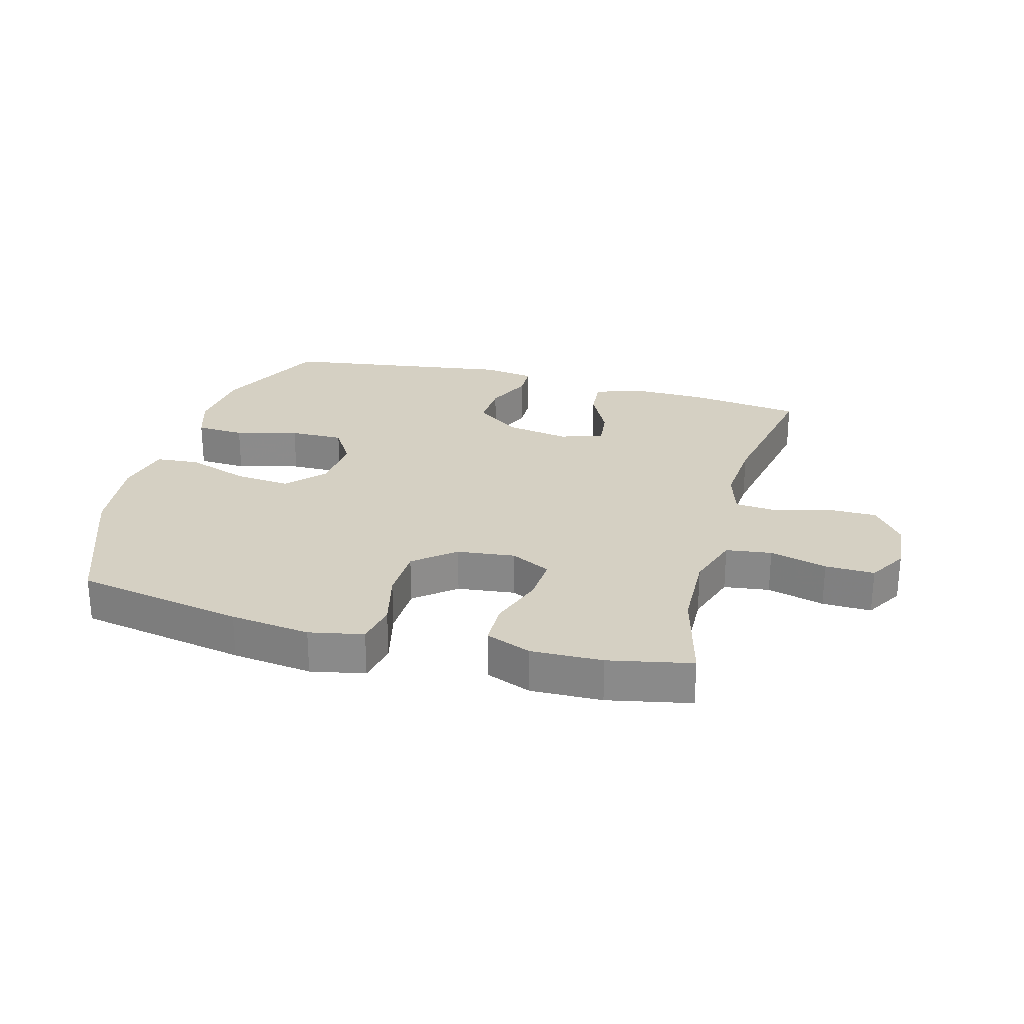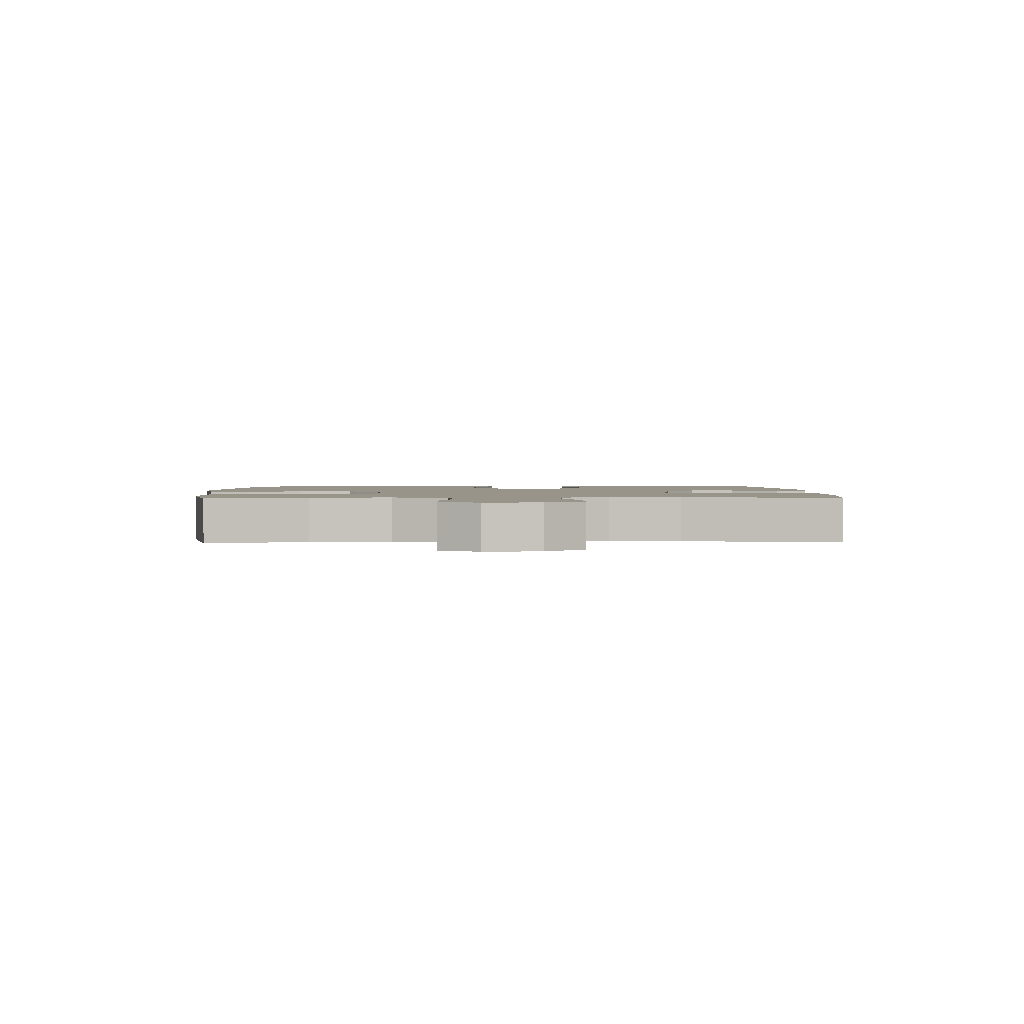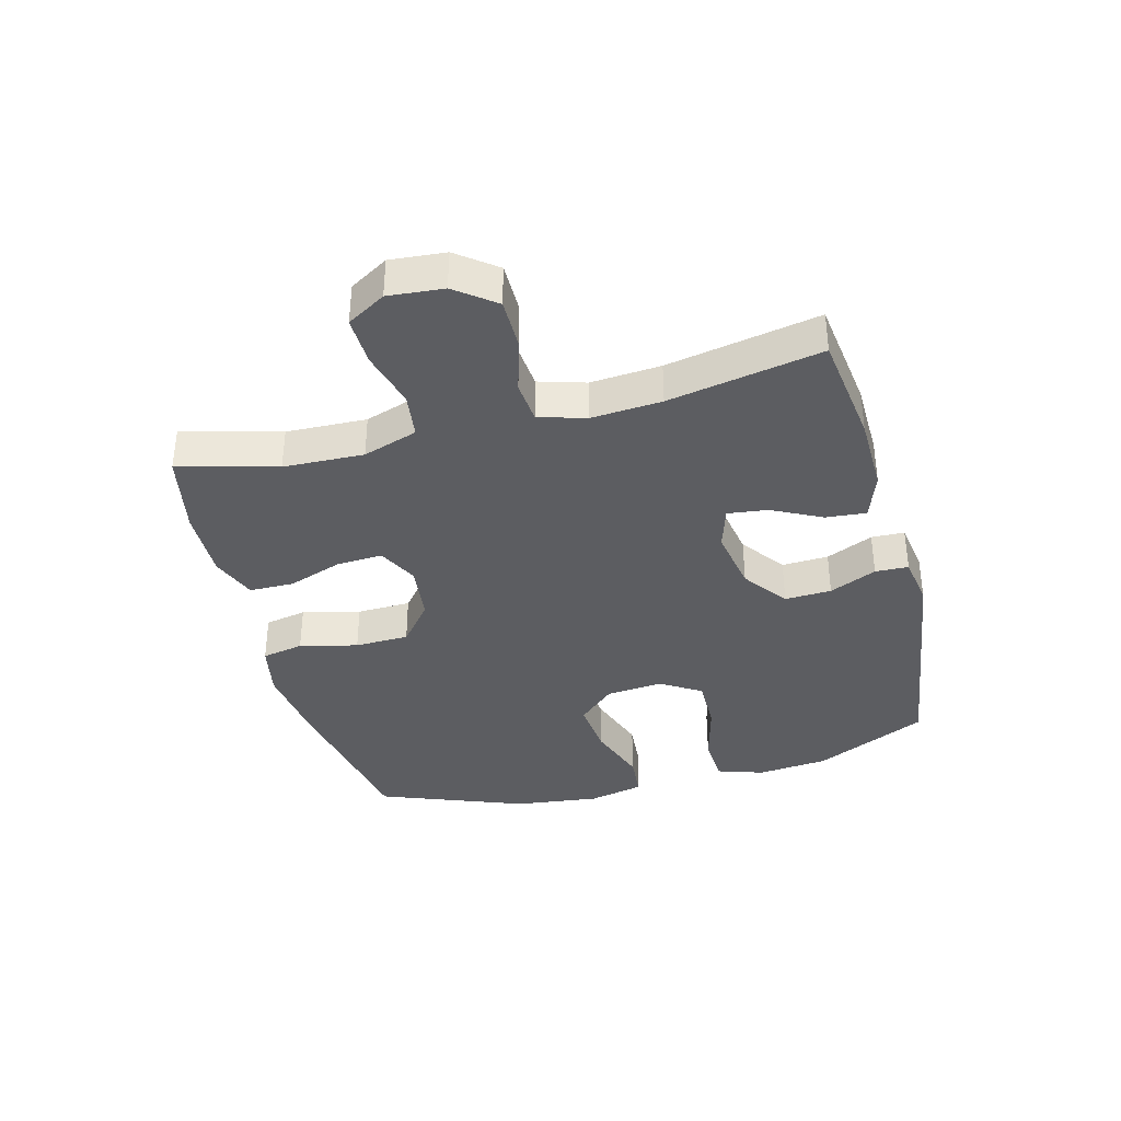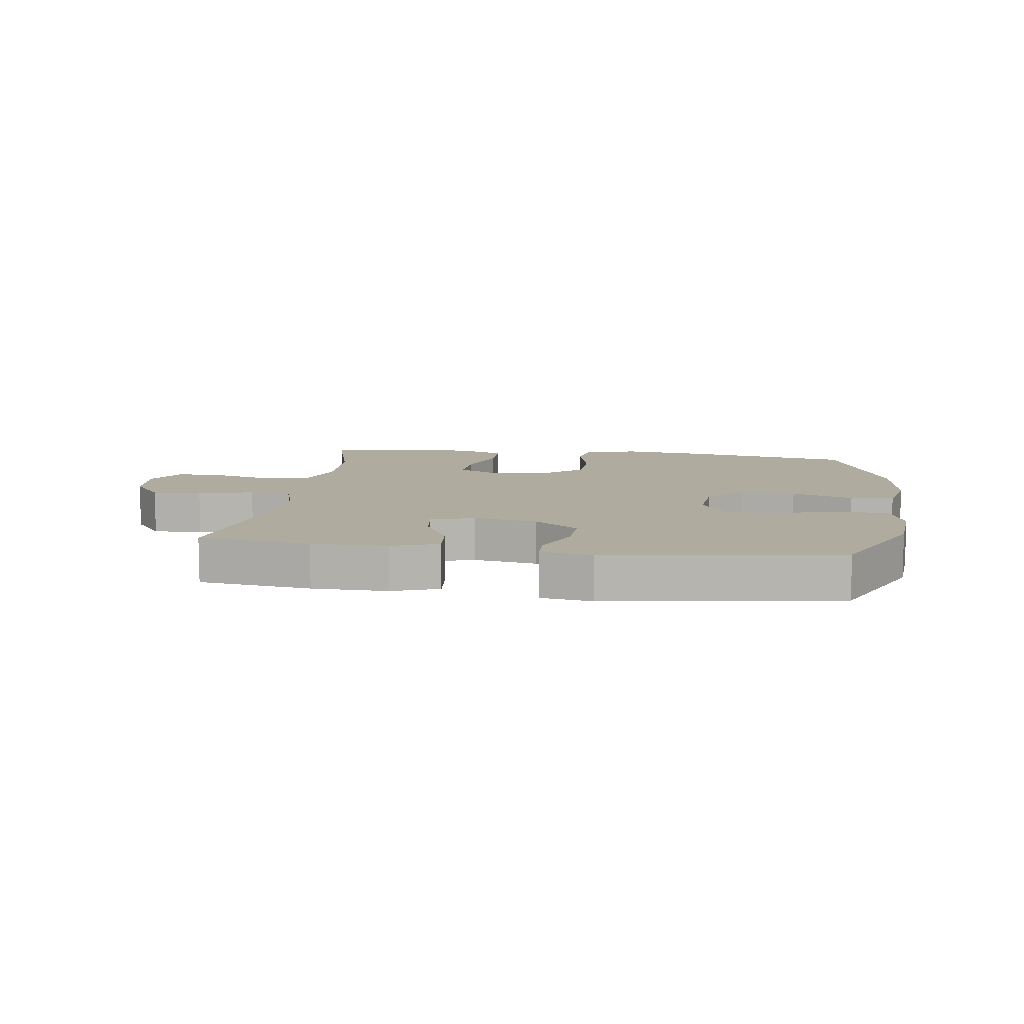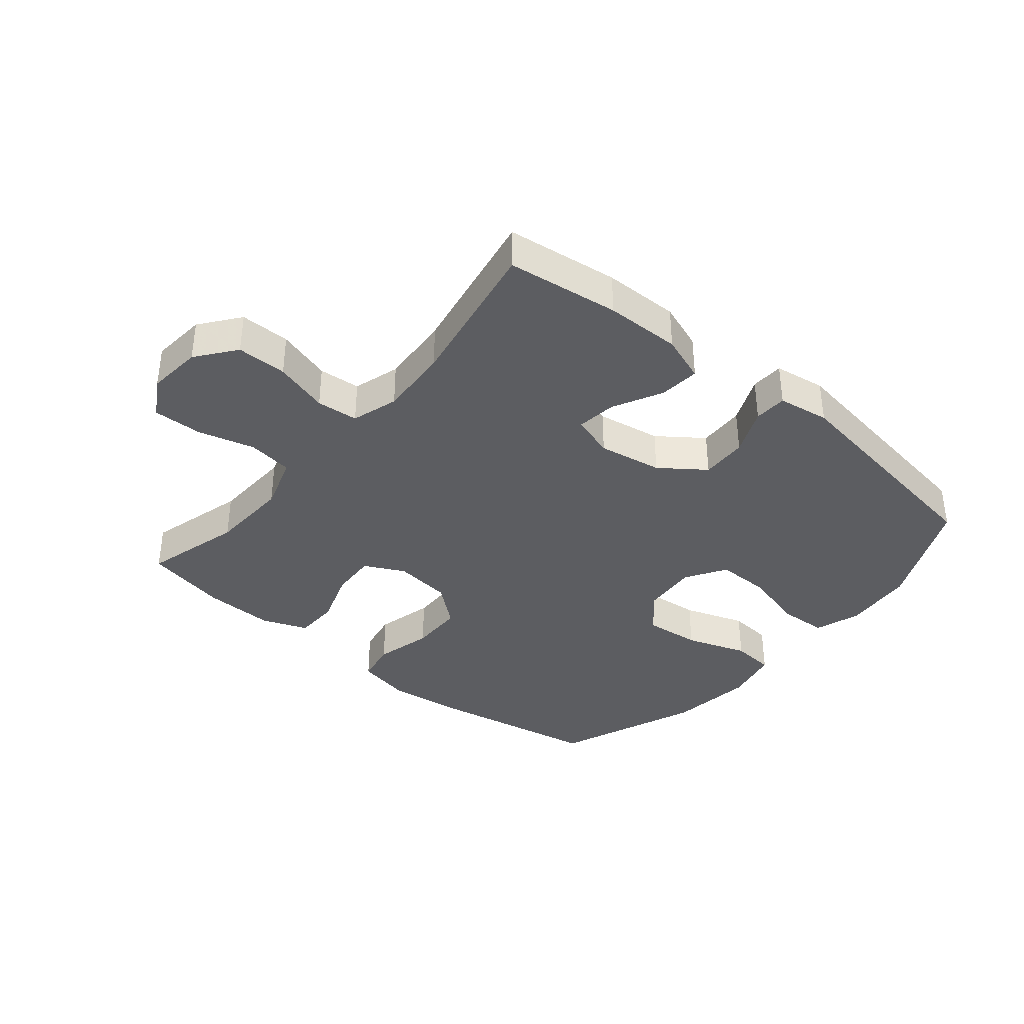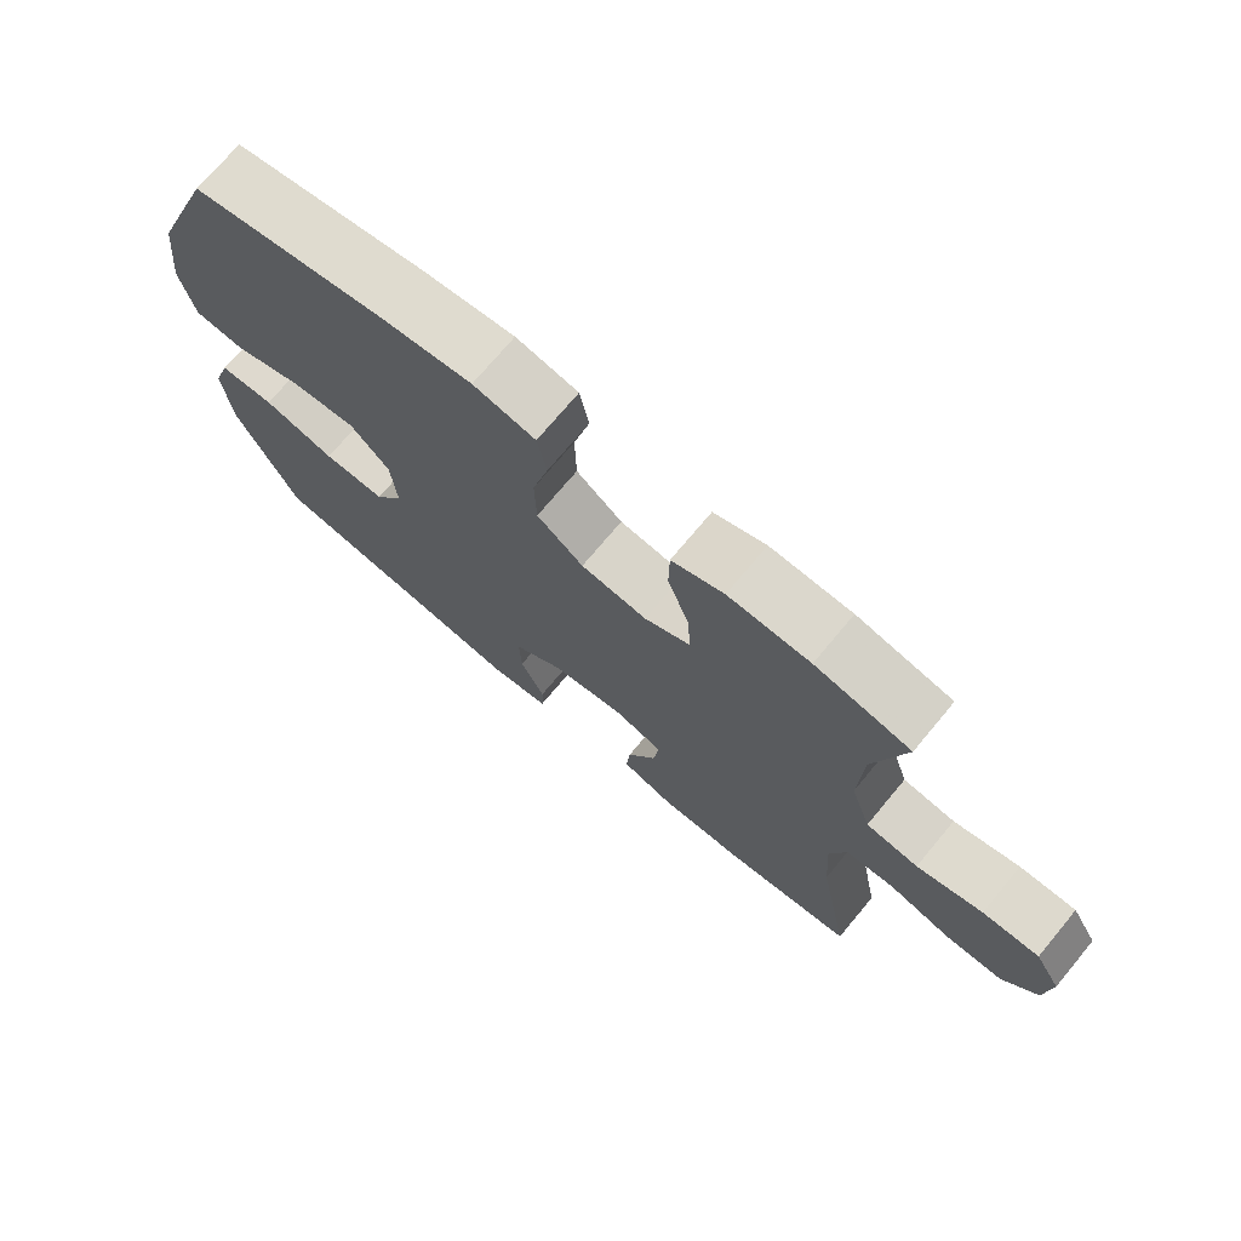
<metadata>
{"format":"obj","ext":"obj","renderer":"f3d","projection":"perspective","resolution":1024,"background":"white","views":[{"elev":26.0,"azim":15.3,"up":"+Y"},{"elev":1.8,"azim":87.9,"up":"+Y"},{"elev":-37.2,"azim":104.9,"up":"+Y"},{"elev":9.7,"azim":-172.2,"up":"+Y"},{"elev":-37.2,"azim":140.1,"up":"+Y"},{"elev":72.6,"azim":39.8,"up":"+Z"}]}
</metadata>
<code>
v -0.5 0.07 -0.5
v -0.587 0.07 -0.315
v -0.598 0.07 -0.199
v -0.573 0.07 -0.124
v -0.494 0.07 -0.12
v -0.392 0.07 -0.147
v -0.304 0.07 -0.148
v -0.263 0.07 -0.082
v -0.271 0.07 0.01
v -0.326 0.07 0.07
v -0.418 0.07 0.061
v -0.518 0.07 0.026
v -0.589 0.07 0.032
v -0.609 0.07 0.123
v -0.592 0.07 0.262
v -0.5 0.07 0.5
v -0.226 0.07 0.55
v -0.096 0.07 0.566
v -0.008 0.07 0.548
v 0.005 0.07 0.48
v -0.018 0.07 0.386
v -0.016 0.07 0.298
v 0.05 0.07 0.244
v 0.144 0.07 0.233
v 0.209 0.07 0.266
v 0.205 0.07 0.34
v 0.174 0.07 0.43
v 0.175 0.07 0.502
v 0.249 0.07 0.531
v 0.365 0.07 0.528
v 0.5 0.07 0.5
v 0.457 0.07 0.34
v 0.452 0.07 0.209
v 0.481 0.07 0.12
v 0.555 0.07 0.11
v 0.648 0.07 0.135
v 0.728 0.07 0.137
v 0.765 0.07 0.074
v 0.757 0.07 -0.016
v 0.708 0.07 -0.08
v 0.626 0.07 -0.08
v 0.537 0.07 -0.054
v 0.469 0.07 -0.06
v 0.446 0.07 -0.136
v 0.454 0.07 -0.251
v 0.5 0.07 -0.5
v 0.317 0.07 -0.524
v 0.194 0.07 -0.526
v 0.118 0.07 -0.499
v 0.124 0.07 -0.433
v 0.165 0.07 -0.352
v 0.173 0.07 -0.287
v 0.103 0.07 -0.265
v -0.001 0.07 -0.283
v -0.073 0.07 -0.336
v -0.07 0.07 -0.412
v -0.036 0.07 -0.489
v -0.038 0.07 -0.543
v -0.122 0.07 -0.556
v -0.5 0 -0.5
v -0.587 0 -0.315
v -0.598 0 -0.199
v -0.573 0 -0.124
v -0.494 0 -0.12
v -0.392 0 -0.147
v -0.304 0 -0.148
v -0.263 0 -0.082
v -0.271 0 0.01
v -0.326 0 0.07
v -0.418 0 0.061
v -0.518 0 0.026
v -0.589 0 0.032
v -0.609 0 0.123
v -0.592 0 0.262
v -0.5 0 0.5
v -0.226 0 0.55
v -0.096 0 0.566
v -0.008 0 0.548
v 0.005 0 0.48
v -0.018 0 0.386
v -0.016 0 0.298
v 0.05 0 0.244
v 0.144 0 0.233
v 0.209 0 0.266
v 0.205 0 0.34
v 0.174 0 0.43
v 0.175 0 0.502
v 0.249 0 0.531
v 0.365 0 0.528
v 0.5 0 0.5
v 0.457 0 0.34
v 0.452 0 0.209
v 0.481 0 0.12
v 0.555 0 0.11
v 0.648 0 0.135
v 0.728 0 0.137
v 0.765 0 0.074
v 0.757 0 -0.016
v 0.708 0 -0.08
v 0.626 0 -0.08
v 0.537 0 -0.054
v 0.469 0 -0.06
v 0.446 0 -0.136
v 0.454 0 -0.251
v 0.5 0 -0.5
v 0.317 0 -0.524
v 0.194 0 -0.526
v 0.118 0 -0.499
v 0.124 0 -0.433
v 0.165 0 -0.352
v 0.173 0 -0.287
v 0.103 0 -0.265
v -0.001 0 -0.283
v -0.073 0 -0.336
v -0.07 0 -0.412
v -0.036 0 -0.489
v -0.038 0 -0.543
v -0.122 0 -0.556
f 56 57 58 59
f 55 56 59 1
f 54 55 1 2
f 53 54 2 3
f 48 49 50 51
f 48 51 52
f 45 46 47 48
f 44 45 48 52
f 43 44 52 53
f 39 40 41 42
f 39 42 43
f 38 39 43
f 35 36 37 38
f 34 35 38 43
f 33 34 43 53
f 29 30 31 32
f 26 27 28 29
f 25 26 29 32
f 24 25 32 33
f 18 19 20 21
f 18 21 22
f 17 18 22
f 16 17 22
f 15 16 22 23
f 11 12 13 14
f 10 11 14 15
f 3 4 5 6
f 3 6 7
f 53 3 7
f 24 33 53 7
f 10 15 23 24
f 9 10 24
f 8 9 24
f 7 8 24
f 118 117 116 115
f 60 118 115 114
f 61 60 114 113
f 62 61 113 112
f 110 109 108 107
f 111 110 107
f 107 106 105 104
f 111 107 104 103
f 112 111 103 102
f 101 100 99 98
f 102 101 98
f 102 98 97
f 97 96 95 94
f 102 97 94 93
f 112 102 93 92
f 91 90 89 88
f 88 87 86 85
f 91 88 85 84
f 92 91 84 83
f 80 79 78 77
f 81 80 77
f 81 77 76
f 81 76 75
f 82 81 75 74
f 73 72 71 70
f 74 73 70 69
f 65 64 63 62
f 66 65 62
f 66 62 112
f 66 112 92 83
f 83 82 74 69
f 83 69 68
f 83 68 67
f 83 67 66
f 1 60 61 2
f 2 61 62 3
f 3 62 63 4
f 4 63 64 5
f 5 64 65 6
f 6 65 66 7
f 7 66 67 8
f 8 67 68 9
f 9 68 69 10
f 10 69 70 11
f 11 70 71 12
f 12 71 72 13
f 13 72 73 14
f 14 73 74 15
f 15 74 75 16
f 16 75 76 17
f 17 76 77 18
f 18 77 78 19
f 19 78 79 20
f 20 79 80 21
f 21 80 81 22
f 22 81 82 23
f 23 82 83 24
f 24 83 84 25
f 25 84 85 26
f 26 85 86 27
f 27 86 87 28
f 28 87 88 29
f 29 88 89 30
f 30 89 90 31
f 31 90 91 32
f 32 91 92 33
f 33 92 93 34
f 34 93 94 35
f 35 94 95 36
f 36 95 96 37
f 37 96 97 38
f 38 97 98 39
f 39 98 99 40
f 40 99 100 41
f 41 100 101 42
f 42 101 102 43
f 43 102 103 44
f 44 103 104 45
f 45 104 105 46
f 46 105 106 47
f 47 106 107 48
f 48 107 108 49
f 49 108 109 50
f 50 109 110 51
f 51 110 111 52
f 52 111 112 53
f 53 112 113 54
f 54 113 114 55
f 55 114 115 56
f 56 115 116 57
f 57 116 117 58
f 58 117 118 59
f 59 118 60 1

</code>
